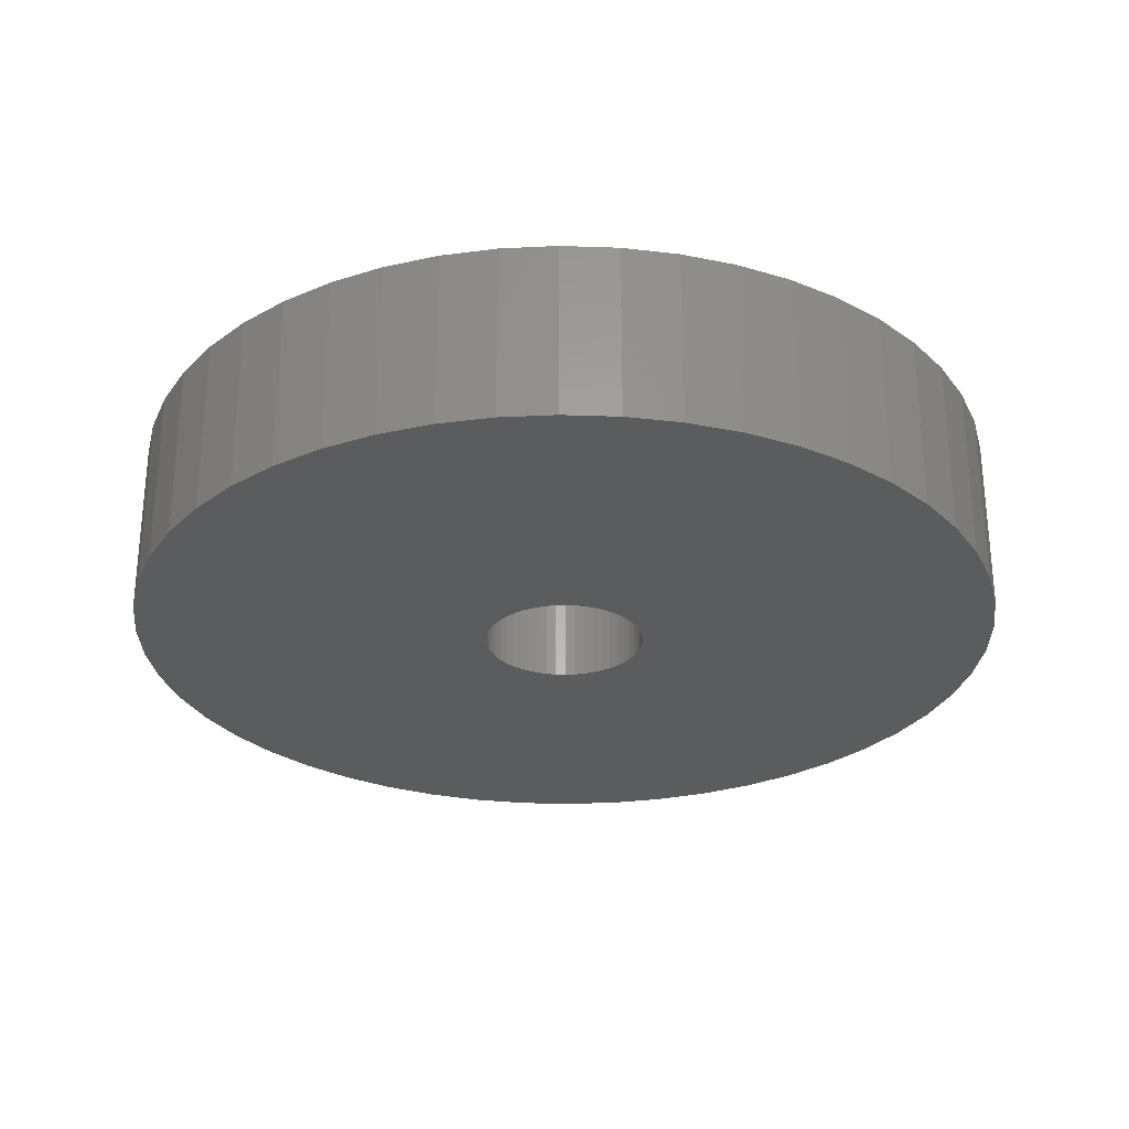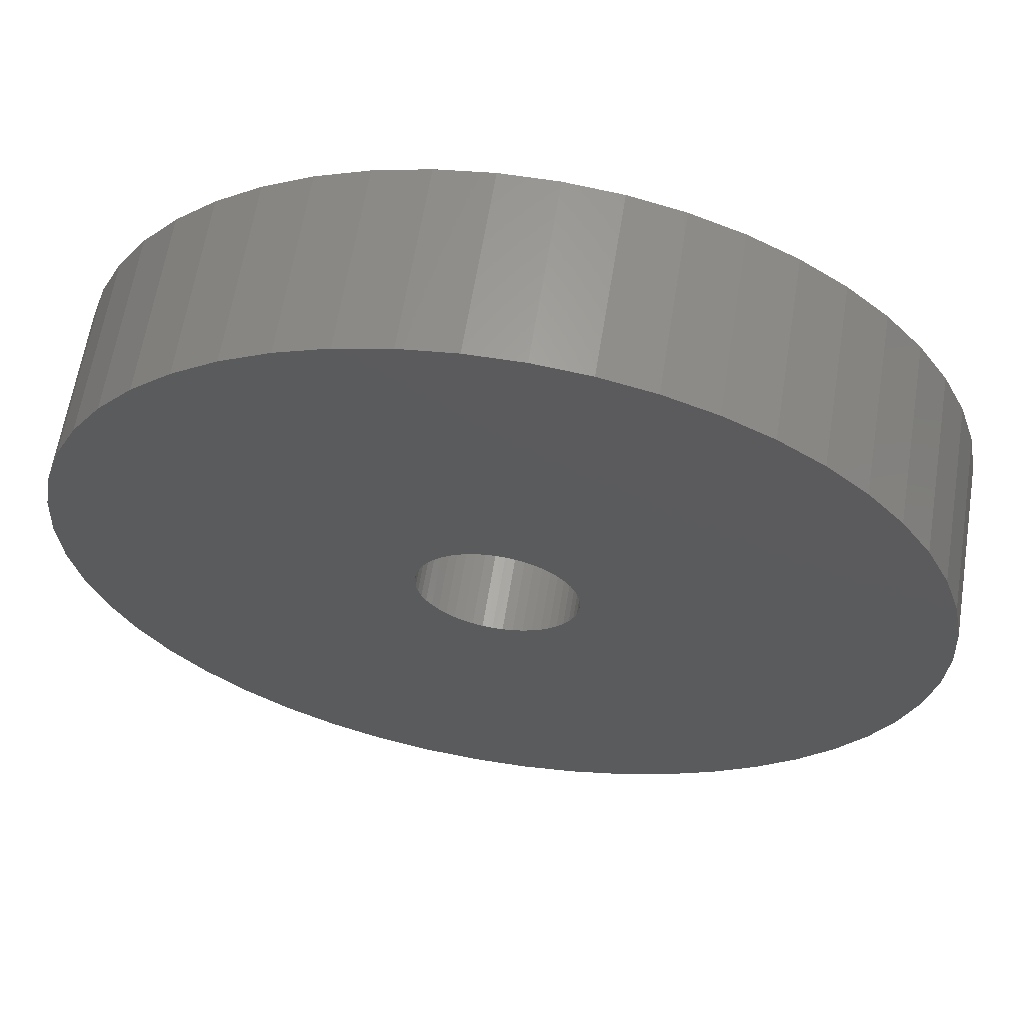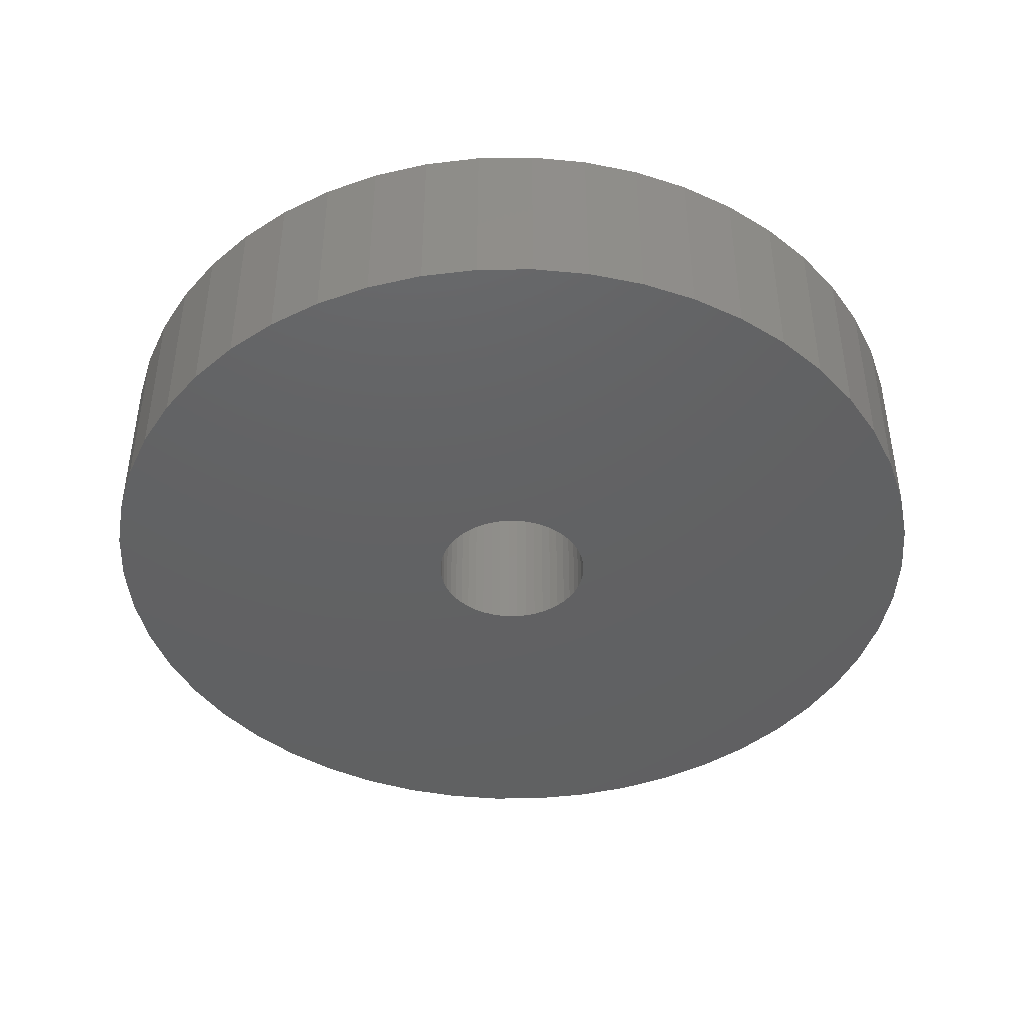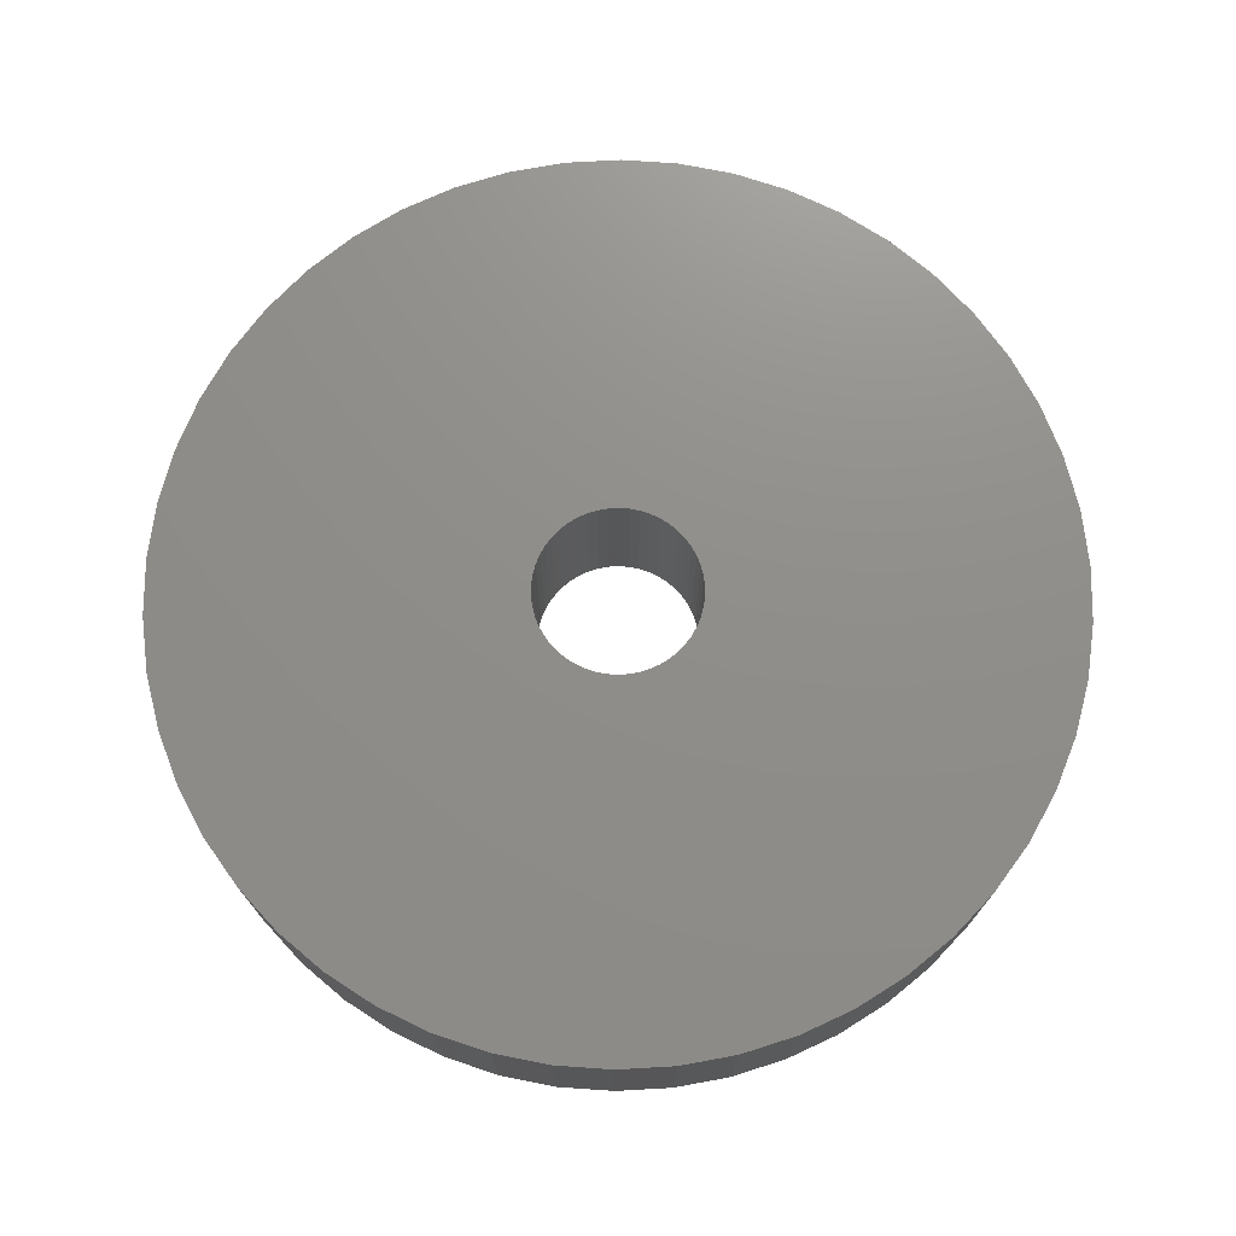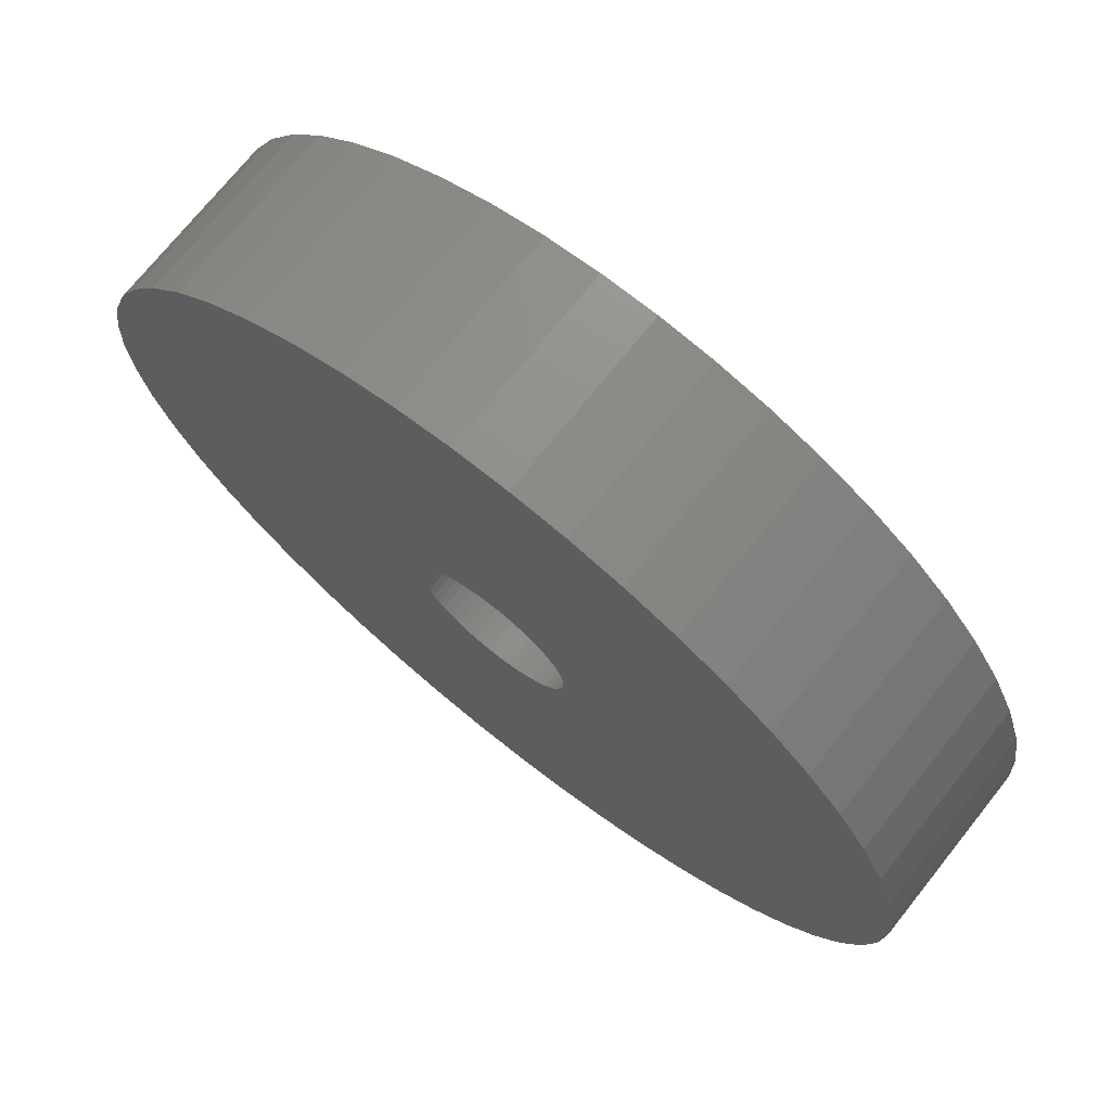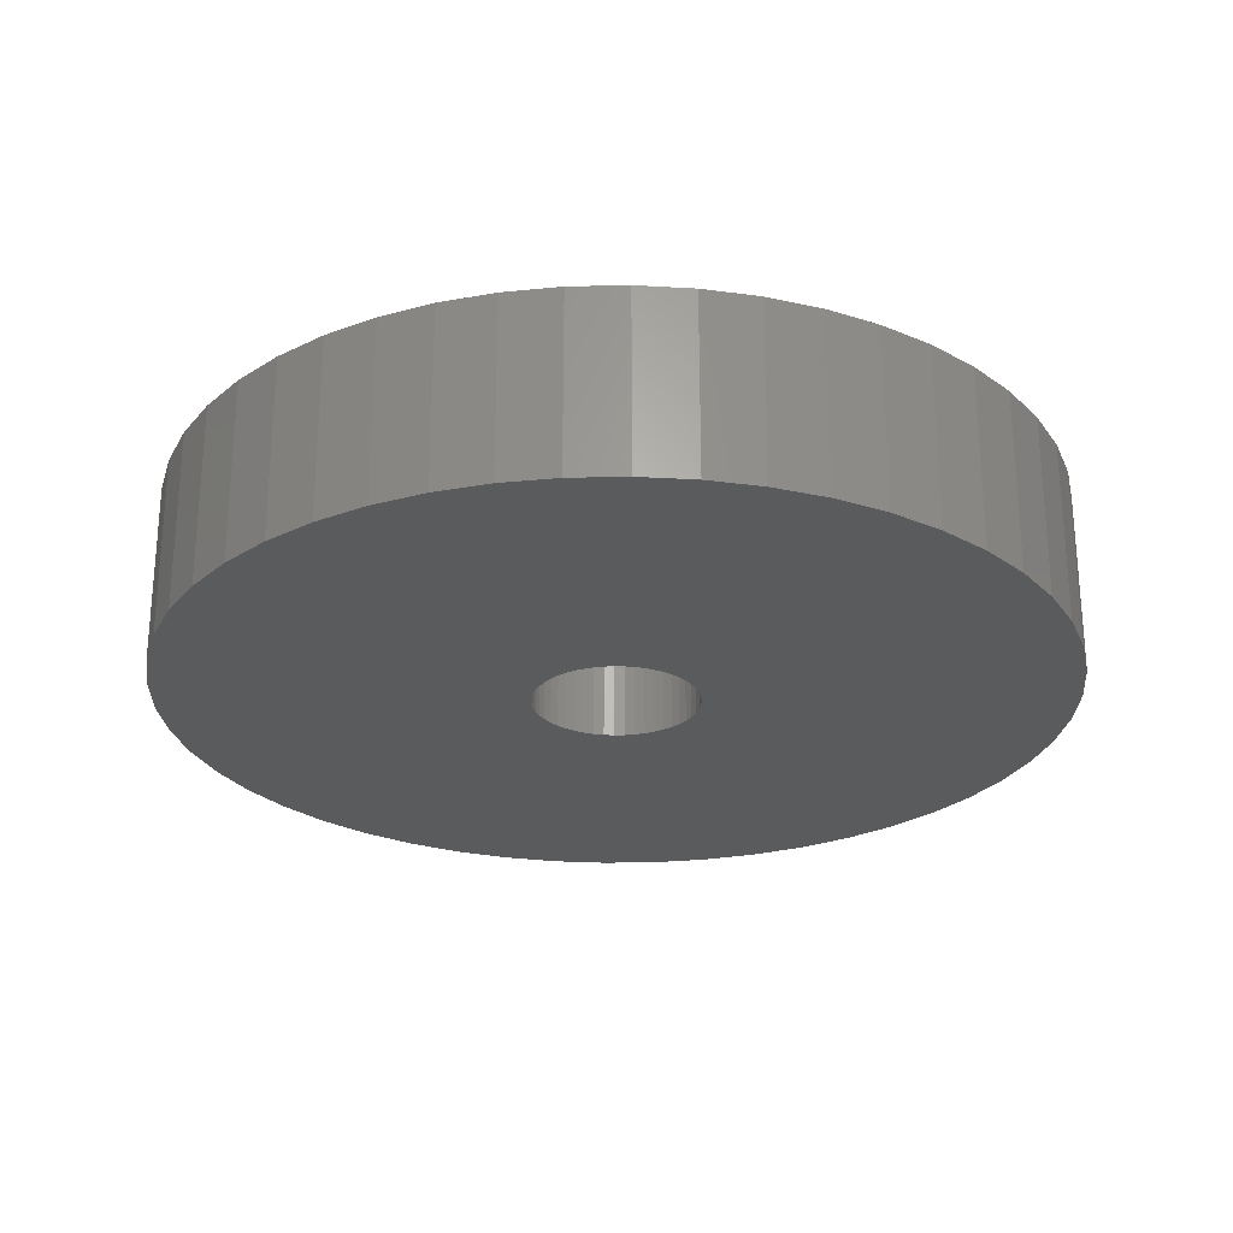
<metadata>
{"format":"stl","ext":"stl","renderer":"f3d","projection":"perspective","resolution":1024,"background":"white","views":[{"elev":-28.3,"azim":-118.2,"up":"+Z"},{"elev":62.5,"azim":9.2,"up":"+Y"},{"elev":-43.5,"azim":22.5,"up":"+Z"},{"elev":73.5,"azim":-53.6,"up":"+Z"},{"elev":72.7,"azim":38.6,"up":"+Y"},{"elev":-25.8,"azim":153.2,"up":"+Z"}]}
</metadata>
<code>
# stl→obj: 200 verts, 400 faces
v 24.5 0 5
v 24.31 3.071 -5
v 24.31 3.071 5
v 24.5 0 -5
v -24.5 0 -5
v -24.31 3.071 5
v -24.31 3.071 -5
v -24.5 0 5
v 1.538 24.45 -5
v -1.538 24.45 5
v 1.538 24.45 5
v -1.538 24.45 -5
v -1.538 -24.45 -5
v 1.538 -24.45 5
v -1.538 -24.45 5
v 1.538 -24.45 -5
v 17.86 16.77 -5
v 15.62 18.88 5
v 17.86 16.77 5
v 15.62 18.88 -5
v -15.62 18.88 -5
v -17.86 16.77 5
v -15.62 18.88 5
v -17.86 16.77 -5
v -7.571 23.3 -5
v -10.43 22.17 5
v -7.571 23.3 5
v -10.43 22.17 -5
v 21.47 -11.8 5
v 22.78 -9.019 -5
v 22.78 -9.019 5
v 21.47 -11.8 -5
v 22.78 9.019 5
v 21.47 11.8 -5
v 21.47 11.8 5
v 22.78 9.019 -5
v 19.82 14.4 -5
v 19.82 14.4 5
v 10.43 22.17 -5
v 7.571 23.3 5
v 10.43 22.17 5
v 7.571 23.3 -5
v 13.13 20.69 -5
v 13.13 20.69 5
v -22.78 9.019 -5
v -21.47 11.8 5
v -21.47 11.8 -5
v -22.78 9.019 5
v -19.82 14.4 -5
v -19.82 14.4 5
v -23.73 6.093 -5
v -23.73 6.093 5
v -4.591 24.07 -5
v -4.591 24.07 5
v 23.73 6.093 5
v 23.73 6.093 -5
v 4.591 24.07 5
v 4.591 24.07 -5
v 4.5 0 5
v 4.465 0.564 5
v 24.31 -3.071 5
v 4.359 1.119 5
v 4.465 -0.564 5
v 4.184 1.657 5
v 23.73 -6.093 5
v 3.943 2.168 5
v 4.359 -1.119 5
v 3.641 2.645 5
v 3.28 3.08 5
v 4.184 -1.657 5
v 2.868 3.467 5
v 2.411 3.799 5
v 3.943 -2.168 5
v 1.916 4.072 5
v 19.82 -14.4 5
v 1.391 4.28 5
v 3.641 -2.645 5
v 17.86 -16.77 5
v 0.8432 4.42 5
v 0.2826 4.491 5
v -0.2826 4.491 5
v -0.8432 4.42 5
v -1.391 4.28 5
v -1.916 4.072 5
v -2.411 3.799 5
v -13.13 20.69 5
v -2.868 3.467 5
v -3.28 3.08 5
v -3.641 2.645 5
v 3.28 -3.08 5
v 15.62 -18.88 5
v 2.868 -3.467 5
v 13.13 -20.69 5
v 2.411 -3.799 5
v 10.43 -22.17 5
v 1.916 -4.072 5
v 7.571 -23.3 5
v 1.391 -4.28 5
v 4.591 -24.07 5
v 0.8432 -4.42 5
v 0.2826 -4.491 5
v -0.2826 -4.491 5
v -0.8432 -4.42 5
v -4.591 -24.07 5
v -1.391 -4.28 5
v -7.571 -23.3 5
v -1.916 -4.072 5
v -10.43 -22.17 5
v -2.411 -3.799 5
v -13.13 -20.69 5
v -2.868 -3.467 5
v -15.62 -18.88 5
v -3.28 -3.08 5
v -17.86 -16.77 5
v -3.641 -2.645 5
v -19.82 -14.4 5
v -3.943 -2.168 5
v -21.47 -11.8 5
v -4.184 -1.657 5
v -22.78 -9.019 5
v -4.359 -1.119 5
v -23.73 -6.093 5
v -4.465 -0.564 5
v -24.31 -3.071 5
v -4.5 0 5
v -3.943 2.168 5
v -4.184 1.657 5
v -4.359 1.119 5
v -4.465 0.564 5
v -13.13 20.69 -5
v 24.31 -3.071 -5
v 19.82 -14.4 -5
v 17.86 -16.77 -5
v 23.73 -6.093 -5
v -21.47 -11.8 -5
v -22.78 -9.019 -5
v 4.5 0 -5
v 4.465 -0.564 -5
v 4.359 -1.119 -5
v 4.465 0.564 -5
v 4.184 -1.657 -5
v 3.943 -2.168 -5
v 4.359 1.119 -5
v 3.641 -2.645 -5
v 3.28 -3.08 -5
v 15.62 -18.88 -5
v 4.184 1.657 -5
v 2.868 -3.467 -5
v 13.13 -20.69 -5
v 2.411 -3.799 -5
v 10.43 -22.17 -5
v 3.943 2.168 -5
v 1.916 -4.072 -5
v 7.571 -23.3 -5
v 1.391 -4.28 -5
v 4.591 -24.07 -5
v 3.641 2.645 -5
v 0.8432 -4.42 -5
v 0.2826 -4.491 -5
v -0.2826 -4.491 -5
v -0.8432 -4.42 -5
v -4.591 -24.07 -5
v -1.391 -4.28 -5
v -7.571 -23.3 -5
v -1.916 -4.072 -5
v -10.43 -22.17 -5
v -2.411 -3.799 -5
v -13.13 -20.69 -5
v -2.868 -3.467 -5
v -15.62 -18.88 -5
v -3.28 -3.08 -5
v -17.86 -16.77 -5
v -3.641 -2.645 -5
v 3.28 3.08 -5
v 2.868 3.467 -5
v 2.411 3.799 -5
v 1.916 4.072 -5
v 1.391 4.28 -5
v 0.8432 4.42 -5
v 0.2826 4.491 -5
v -0.2826 4.491 -5
v -0.8432 4.42 -5
v -1.391 4.28 -5
v -1.916 4.072 -5
v -2.411 3.799 -5
v -2.868 3.467 -5
v -3.28 3.08 -5
v -3.641 2.645 -5
v -3.943 2.168 -5
v -4.184 1.657 -5
v -4.359 1.119 -5
v -4.465 0.564 -5
v -4.5 0 -5
v -19.82 -14.4 -5
v -3.943 -2.168 -5
v -4.184 -1.657 -5
v -4.359 -1.119 -5
v -23.73 -6.093 -5
v -4.465 -0.564 -5
v -24.31 -3.071 -5
f 1 2 3
f 2 1 4
f 5 6 7
f 6 5 8
f 9 10 11
f 10 9 12
f 13 14 15
f 14 13 16
f 17 18 19
f 18 17 20
f 21 22 23
f 22 21 24
f 25 26 27
f 26 25 28
f 29 30 31
f 30 29 32
f 33 34 35
f 34 33 36
f 35 37 38
f 37 35 34
f 39 40 41
f 40 39 42
f 43 41 44
f 41 43 39
f 45 46 47
f 46 45 48
f 49 22 24
f 22 49 50
f 51 48 45
f 48 51 52
f 53 27 54
f 27 53 25
f 55 36 33
f 36 55 56
f 3 56 55
f 56 3 2
f 38 17 19
f 17 38 37
f 42 57 40
f 57 42 58
f 58 11 57
f 11 58 9
f 20 44 18
f 44 20 43
f 47 50 49
f 50 47 46
f 7 52 51
f 52 7 6
f 59 1 3
f 60 3 55
f 1 59 61
f 62 55 33
f 63 61 59
f 64 33 35
f 61 63 65
f 66 35 38
f 67 65 63
f 68 38 19
f 65 67 31
f 69 19 18
f 70 31 67
f 71 18 44
f 31 70 29
f 72 44 41
f 73 29 70
f 74 41 40
f 29 73 75
f 76 40 57
f 77 75 73
f 75 77 78
f 3 60 59
f 55 62 60
f 33 64 62
f 35 66 64
f 38 68 66
f 19 69 68
f 18 71 69
f 44 72 71
f 41 74 72
f 79 57 11
f 40 76 74
f 57 79 76
f 11 80 79
f 11 81 80
f 10 81 11
f 81 10 82
f 54 82 10
f 82 54 83
f 27 83 54
f 83 27 84
f 26 84 27
f 84 26 85
f 86 85 26
f 85 86 87
f 23 87 86
f 87 23 88
f 88 22 89
f 22 88 23
f 90 78 77
f 78 90 91
f 92 91 90
f 91 92 93
f 94 93 92
f 93 94 95
f 96 95 94
f 95 96 97
f 98 97 96
f 97 98 99
f 100 99 98
f 99 100 14
f 101 14 100
f 102 14 101
f 15 102 103
f 104 103 105
f 102 15 14
f 106 105 107
f 108 107 109
f 110 109 111
f 112 111 113
f 114 113 115
f 116 115 117
f 118 117 119
f 120 119 121
f 122 121 123
f 103 104 15
f 124 123 125
f 50 89 22
f 89 50 126
f 105 106 104
f 46 126 50
f 107 108 106
f 126 46 127
f 109 110 108
f 48 127 46
f 111 112 110
f 127 48 128
f 113 114 112
f 52 128 48
f 115 116 114
f 128 52 129
f 117 118 116
f 6 129 52
f 119 120 118
f 129 6 125
f 121 122 120
f 8 125 6
f 123 124 122
f 125 8 124
f 28 86 26
f 86 28 130
f 130 23 86
f 23 130 21
f 12 54 10
f 54 12 53
f 61 4 1
f 4 61 131
f 78 132 75
f 132 78 133
f 31 134 65
f 134 31 30
f 65 131 61
f 131 65 134
f 135 120 136
f 120 135 118
f 137 4 131
f 138 131 134
f 4 137 2
f 139 134 30
f 140 2 137
f 141 30 32
f 2 140 56
f 142 32 132
f 143 56 140
f 144 132 133
f 56 143 36
f 145 133 146
f 147 36 143
f 148 146 149
f 36 147 34
f 150 149 151
f 152 34 147
f 153 151 154
f 34 152 37
f 155 154 156
f 157 37 152
f 37 157 17
f 131 138 137
f 134 139 138
f 30 141 139
f 32 142 141
f 132 144 142
f 133 145 144
f 146 148 145
f 149 150 148
f 151 153 150
f 158 156 16
f 154 155 153
f 156 158 155
f 16 159 158
f 16 160 159
f 13 160 16
f 160 13 161
f 162 161 13
f 161 162 163
f 164 163 162
f 163 164 165
f 166 165 164
f 165 166 167
f 168 167 166
f 167 168 169
f 170 169 168
f 169 170 171
f 171 172 173
f 172 171 170
f 174 17 157
f 17 174 20
f 175 20 174
f 20 175 43
f 176 43 175
f 43 176 39
f 177 39 176
f 39 177 42
f 178 42 177
f 42 178 58
f 179 58 178
f 58 179 9
f 180 9 179
f 181 9 180
f 12 181 182
f 53 182 183
f 181 12 9
f 25 183 184
f 28 184 185
f 130 185 186
f 21 186 187
f 24 187 188
f 49 188 189
f 47 189 190
f 45 190 191
f 51 191 192
f 182 53 12
f 7 192 193
f 194 173 172
f 173 194 195
f 183 25 53
f 135 195 194
f 184 28 25
f 195 135 196
f 185 130 28
f 136 196 135
f 186 21 130
f 196 136 197
f 187 24 21
f 198 197 136
f 188 49 24
f 197 198 199
f 189 47 49
f 200 199 198
f 190 45 47
f 199 200 193
f 191 51 45
f 5 193 200
f 192 7 51
f 193 5 7
f 151 93 95
f 93 151 149
f 146 78 91
f 78 146 133
f 75 32 29
f 32 75 132
f 136 122 198
f 122 136 120
f 154 95 97
f 95 154 151
f 156 97 99
f 97 156 154
f 16 99 14
f 99 16 156
f 162 15 104
f 15 162 13
f 166 106 108
f 106 166 164
f 164 104 106
f 104 164 162
f 172 116 194
f 116 172 114
f 172 112 114
f 112 172 170
f 198 124 200
f 124 198 122
f 200 8 5
f 8 200 124
f 149 91 93
f 91 149 146
f 194 118 135
f 118 194 116
f 168 108 110
f 108 168 166
f 170 110 112
f 110 170 168
f 137 60 140
f 60 137 59
f 125 192 129
f 192 125 193
f 181 80 81
f 80 181 180
f 159 102 101
f 102 159 160
f 175 69 71
f 69 175 174
f 187 87 88
f 87 187 186
f 184 83 84
f 83 184 183
f 147 66 152
f 66 147 64
f 140 62 143
f 62 140 60
f 178 74 76
f 74 178 177
f 179 76 79
f 76 179 178
f 176 71 72
f 71 176 175
f 127 189 126
f 189 127 190
f 126 188 89
f 188 126 189
f 128 190 127
f 190 128 191
f 185 84 85
f 84 185 184
f 183 82 83
f 82 183 182
f 153 98 96
f 98 153 155
f 143 64 147
f 64 143 62
f 157 69 174
f 69 157 68
f 152 68 157
f 68 152 66
f 180 79 80
f 79 180 179
f 177 72 74
f 72 177 176
f 89 187 88
f 187 89 188
f 129 191 128
f 191 129 192
f 186 85 87
f 85 186 185
f 182 81 82
f 81 182 181
f 144 73 142
f 73 144 77
f 139 63 138
f 63 139 67
f 169 113 111
f 113 169 171
f 117 196 119
f 196 117 195
f 145 92 90
f 92 145 148
f 150 96 94
f 96 150 153
f 141 67 139
f 67 141 70
f 142 70 141
f 70 142 73
f 138 59 137
f 59 138 63
f 161 105 103
f 105 161 163
f 119 197 121
f 197 119 196
f 123 193 125
f 193 123 199
f 145 77 144
f 77 145 90
f 148 94 92
f 94 148 150
f 160 103 102
f 103 160 161
f 113 173 115
f 173 113 171
f 115 195 117
f 195 115 173
f 121 199 123
f 199 121 197
f 155 100 98
f 100 155 158
f 158 101 100
f 101 158 159
f 165 109 107
f 109 165 167
f 167 111 109
f 111 167 169
f 163 107 105
f 107 163 165

</code>
